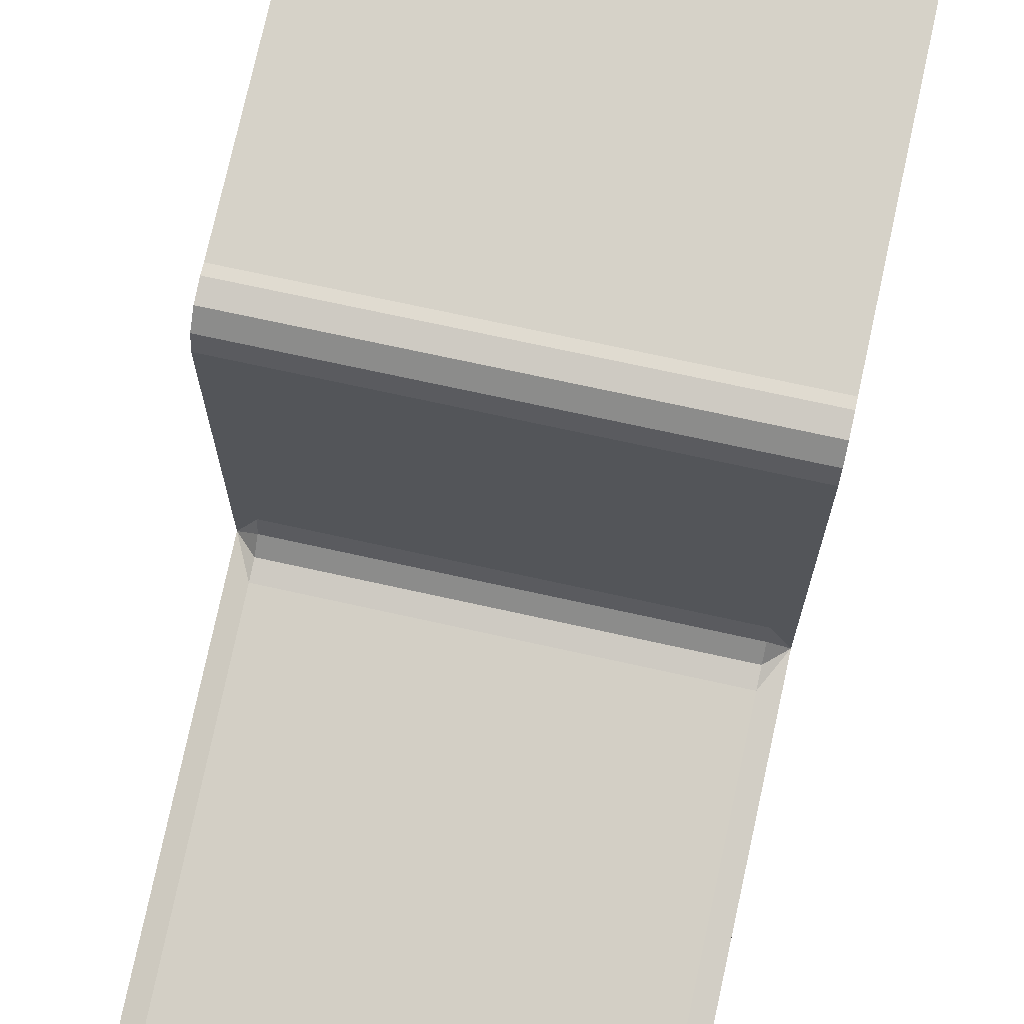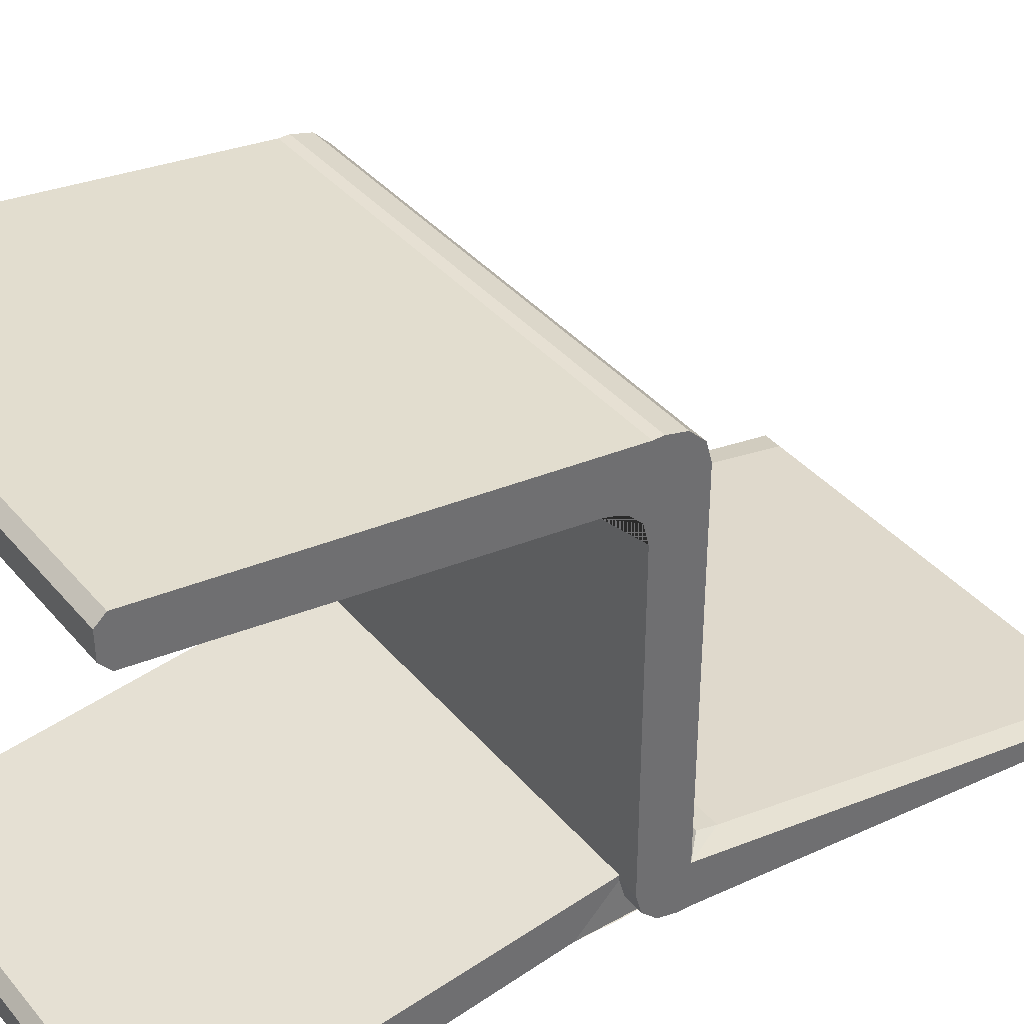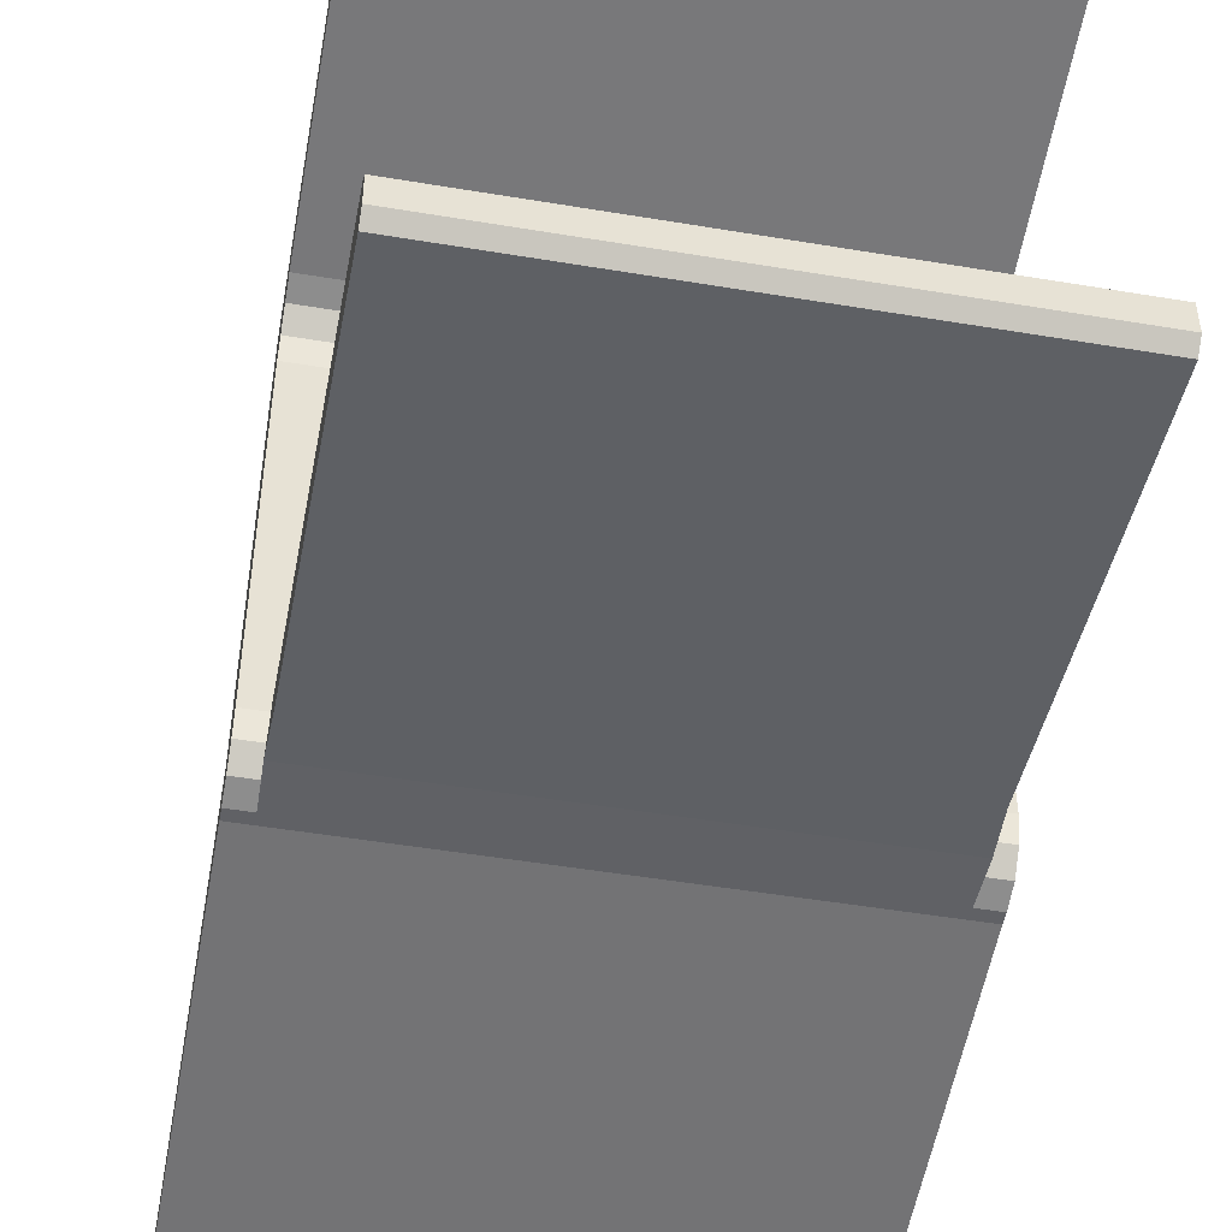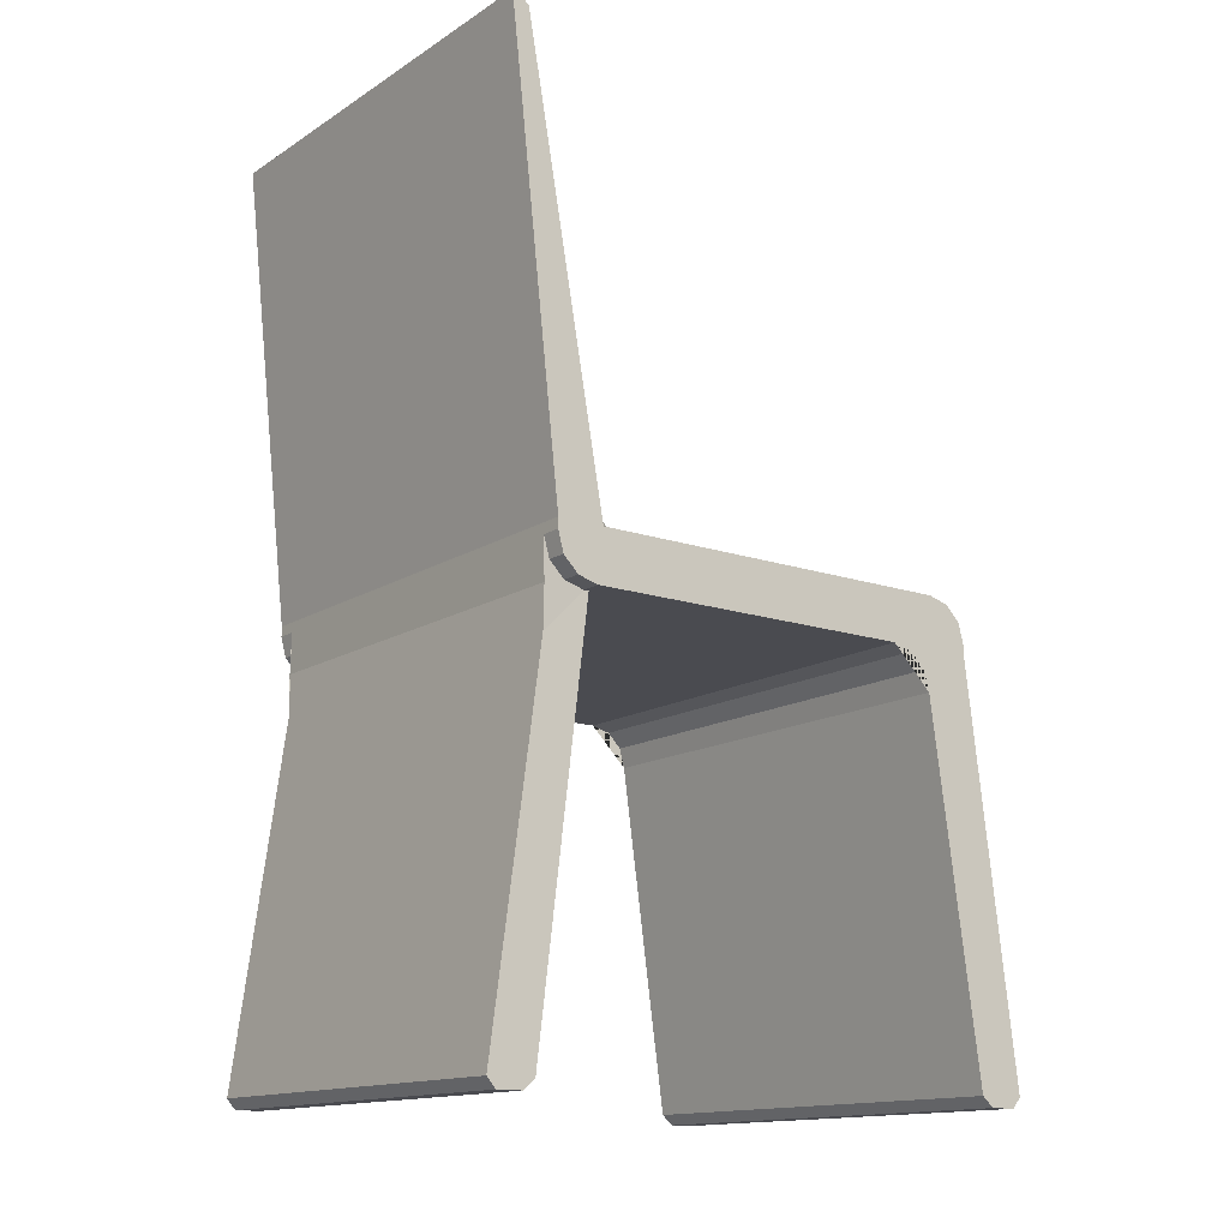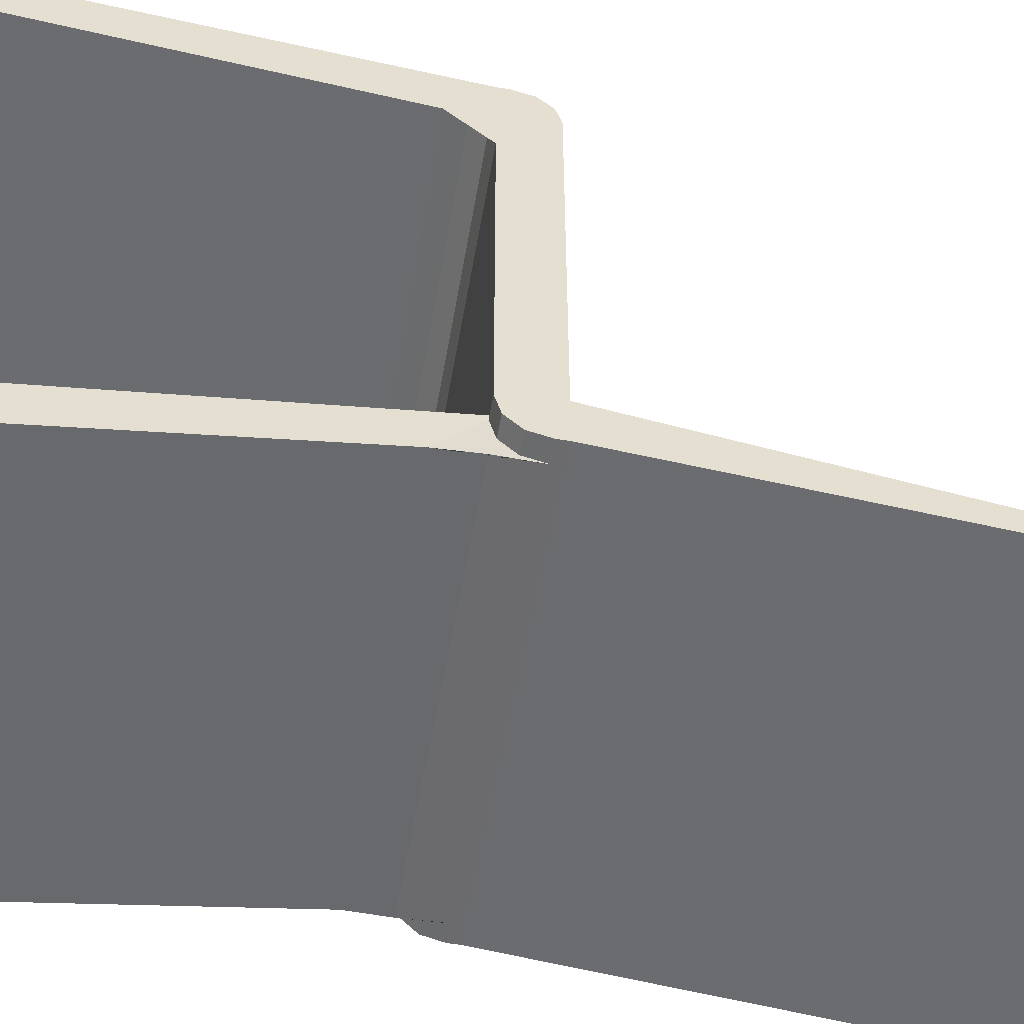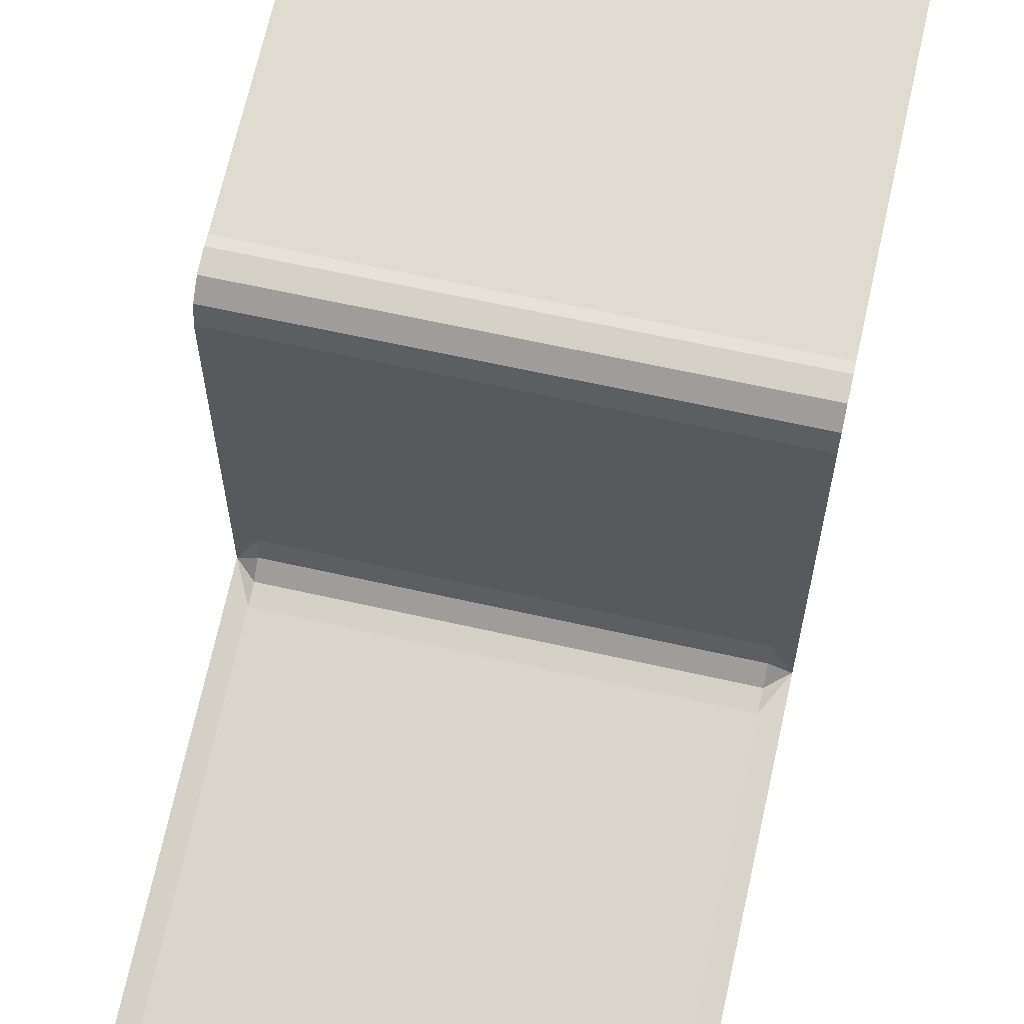
<metadata>
{"format":"obj","ext":"obj","renderer":"f3d","projection":"perspective","resolution":1024,"background":"white","views":[{"elev":70.0,"azim":-167.4,"up":"+Z"},{"elev":38.3,"azim":54.7,"up":"+Z"},{"elev":-49.6,"azim":-10.5,"up":"+Z"},{"elev":-14.4,"azim":-126.8,"up":"+Y"},{"elev":-53.5,"azim":80.4,"up":"+Z"},{"elev":63.1,"azim":-167.1,"up":"+Z"}]}
</metadata>
<code>
o Cube
v -0.205 0.45 0.2025
v -0.205 0.4 -0.1575
v 0.205 0.45 0.2025
v 0.205 0.4 -0.1575
v -0.205 0.45 -0.2025
v 0.205 0.45 -0.2025
v -0.205 0.9 -0.2525
v 0.205 0.9 -0.2525
v -0.205 0.4 0.2475
v 0.205 0.4 0.2475
v 0.225 0.45 -0.1575
v 0.225 0.4 -0.1575
v 0.225 0.45 0.2025
v 0.225 0.45 -0.2025
v 0.225 0.9 -0.2525
v 0.225 0.4 0.2475
v -0.225 0.4 -0.1575
v -0.225 0.45 0.2025
v -0.225 0.45 -0.1575
v -0.225 0.45 -0.2025
v -0.225 0.9 -0.2525
v -0.225 0.4 0.2475
v -0.205 0.36 0.2025
v -0.205 0.4 0.1625
v -0.205 0.38 0.1971
v -0.205 0.3946 0.1825
v 0.205 0.4 0.1625
v 0.205 0.36 0.2025
v 0.205 0.3946 0.1825
v 0.205 0.38 0.1971
v -0.205 0.45 0.2075
v -0.205 0.41 0.2475
v -0.205 0.4446 0.2275
v -0.205 0.43 0.2421
v 0.205 0.45 0.2075
v 0.205 0.41 0.2475
v 0.205 0.4446 0.2275
v 0.205 0.43 0.2421
v 0.225 0.36 0.2025
v 0.225 0.4 0.1625
v 0.225 0.44 0.2025
v 0.225 0.4 0.2425
v 0.225 0.38 0.1971
v 0.225 0.3946 0.1825
v 0.225 0.45 0.2075
v 0.225 0.41 0.2475
v 0.225 0.4446 0.2275
v 0.225 0.43 0.2421
v -0.225 0.4 0.1625
v -0.225 0.36 0.2025
v -0.225 0.4 0.2425
v -0.225 0.44 0.2025
v -0.225 0.3946 0.1825
v -0.225 0.38 0.1971
v -0.225 0.41 0.2475
v -0.225 0.45 0.2075
v -0.225 0.43 0.2421
v -0.225 0.4446 0.2275
v -0.205 0.45 -0.1175
v -0.205 0.49 -0.1575
v -0.225 0.45 -0.1575
v -0.205 0.4554 -0.1375
v -0.205 0.47 -0.1521
v 0.205 0.49 -0.1575
v 0.205 0.45 -0.1175
v 0.225 0.45 -0.1575
v 0.205 0.47 -0.1521
v 0.205 0.4554 -0.1375
v -0.205 0.4 -0.1625
v -0.205 0.44 -0.2025
v -0.2062 0.4 -0.2025
v -0.205 0.36 -0.2025
v -0.205 0.4054 -0.1825
v -0.205 0.42 -0.1971
v 0.205 0.44 -0.2025
v 0.205 0.4 -0.1625
v 0.205 0.36 -0.2025
v 0.2062 0.4 -0.2025
v 0.205 0.42 -0.1971
v 0.205 0.4054 -0.1825
v 0.225 0.4 -0.1625
v 0.225 0.44 -0.2025
v 0.225 0.4054 -0.1825
v 0.225 0.42 -0.1971
v -0.225 0.44 -0.2025
v -0.225 0.4 -0.1625
v -0.225 0.42 -0.1971
v -0.225 0.4054 -0.1825
v -0.205 0.9 -0.2475
v -0.205 0.8902 -0.2356
v 0.205 0.8902 -0.2356
v 0.205 0.9 -0.2475
v 0.225 0.9 -0.2475
v 0.225 0.8901 -0.2357
v -0.225 0.8901 -0.2357
v -0.225 0.9 -0.2475
v -0.205 0 0.2875
v -0.205 0.009923 0.2963
v 0.205 0.009923 0.2963
v 0.205 0 0.2875
v 0.225 0.009923 0.2963
v 0.225 0 0.2875
v -0.225 0 0.2875
v -0.225 0.009923 0.2963
v -0.205 0 0.2625
v -0.205 0.009905 0.2511
v 0.205 0 0.2625
v 0.205 0.009905 0.2511
v 0.225 0 0.2625
v 0.225 0.009905 0.2511
v -0.225 0.009905 0.2511
v -0.225 0 0.2625
v 0.205 0.009923 -0.2063
v 0.205 0 -0.2175
v -0.205 0 -0.2175
v -0.205 0.009923 -0.2063
v 0.205 0 -0.2425
v 0.205 0.009905 -0.2511
v -0.205 0.009905 -0.2511
v -0.205 0 -0.2425
f 6 5 7 8
f 7 5 20 21
f 6 8 15 14
f 39 43 44 40 41 42
f 49 53 54 50 51 52
f 45 35 37 47
f 47 37 38 48
f 48 38 36 46
f 24 27 29 26
f 26 29 30 25
f 25 30 28 23
f 35 31 33 37
f 37 33 34 38
f 38 34 32 36
f 27 40 44 29
f 29 44 43 30
f 30 43 39 28
f 31 56 58 33
f 33 58 57 34
f 34 57 55 32
f 23 50 54 25
f 25 54 53 26
f 26 53 49 24
f 2 24 49 17
f 2 4 27 24
f 27 4 12 40
f 9 32 55 22
f 10 36 32 9
f 3 1 31 35
f 31 1 18 56
f 3 35 45 13
f 36 10 16 46
f 12 11 13 41 40
f 42 41 13 45 47 48 46 16
f 49 52 18 19 17
f 18 52 51 22 55 57 58 56
f 59 62 61
f 62 63 61
f 63 60 61
f 64 67 66
f 67 68 66
f 68 65 66
f 69 73 74 70 71 72
f 75 79 80 76 77 78
f 59 65 68 62
f 62 68 67 63
f 63 67 64 60
f 75 82 84 79
f 79 84 83 80
f 80 83 81 76
f 69 86 88 73
f 73 88 87 74
f 74 87 85 70
f 65 59 1 3
f 1 59 61 19 18
f 66 65 3 13 11
f 71 70 5 6 75 78
f 69 2 17 86
f 5 70 85 20
f 4 76 81 12
f 75 6 14 82
f 11 12 81 83 84 82 14
f 17 19 20 85 87 88 86
f 90 91 92 89
f 93 92 91 94
f 95 90 89 96
f 60 64 91 90
f 89 92 8 7
f 89 7 21 96
f 61 60 90 95 19
f 8 92 93 15
f 91 64 66 11 94
f 11 14 15 93 94
f 20 19 95 96 21
f 103 97 98 104
f 100 102 101 99
f 97 100 99 98
f 98 9 22 104
f 10 9 98 99
f 10 99 101 16
f 108 110 109 107
f 106 108 107 105
f 111 106 105 112
f 105 107 100 97
f 23 106 111 50
f 23 28 108 106
f 105 97 103 112
f 100 107 109 102
f 108 28 39 110
f 39 42 16 101 102 109 110
f 22 51 50 111 112 103 104
f 113 116 115 114
f 4 2 116 113
f 117 120 119 118
f 114 115 120 117
f 72 71 78 77 118 119
f 77 76 4 113 114 117 118
f 2 69 72 119 120 115 116

</code>
